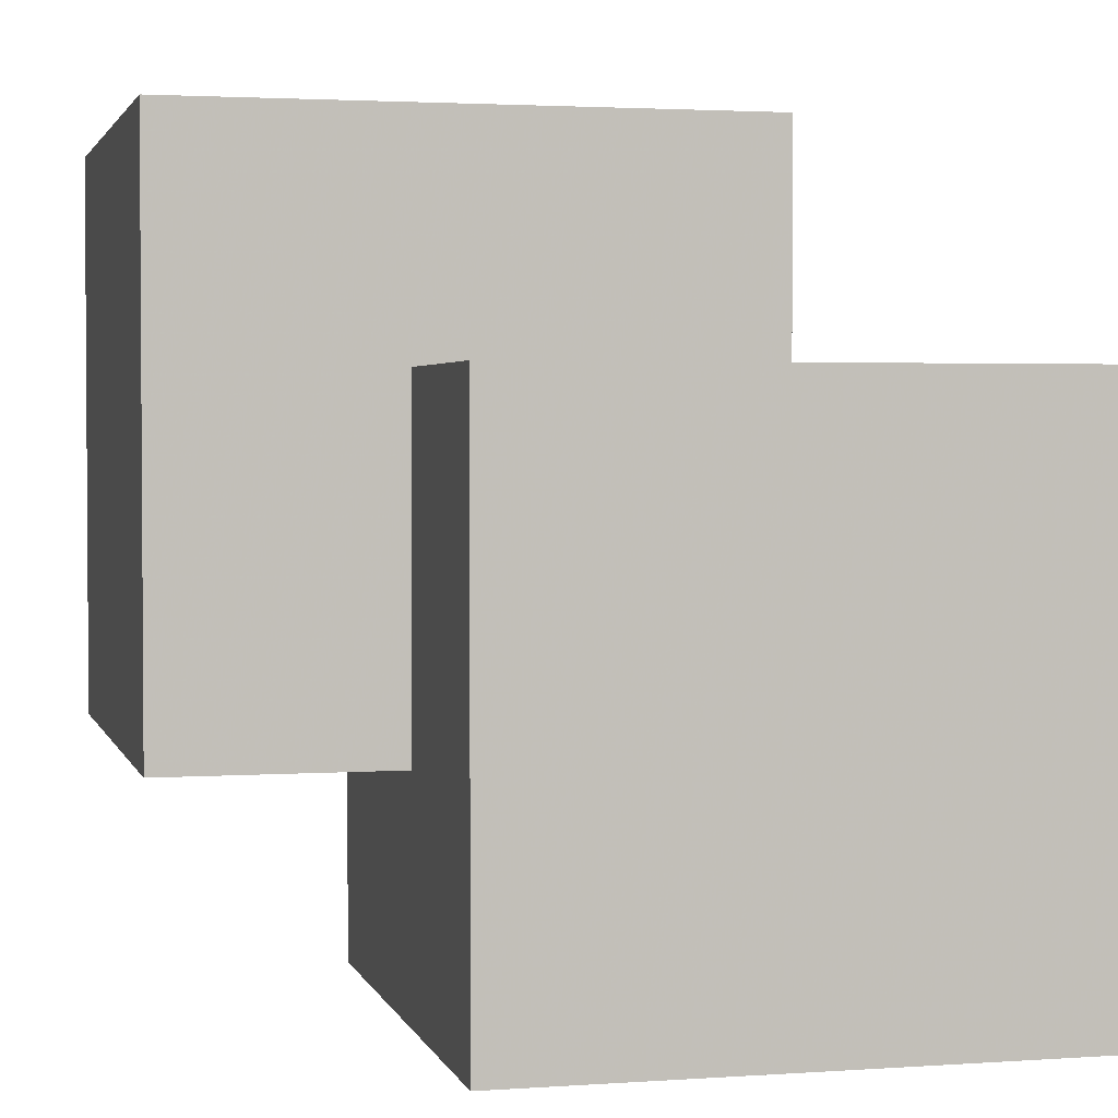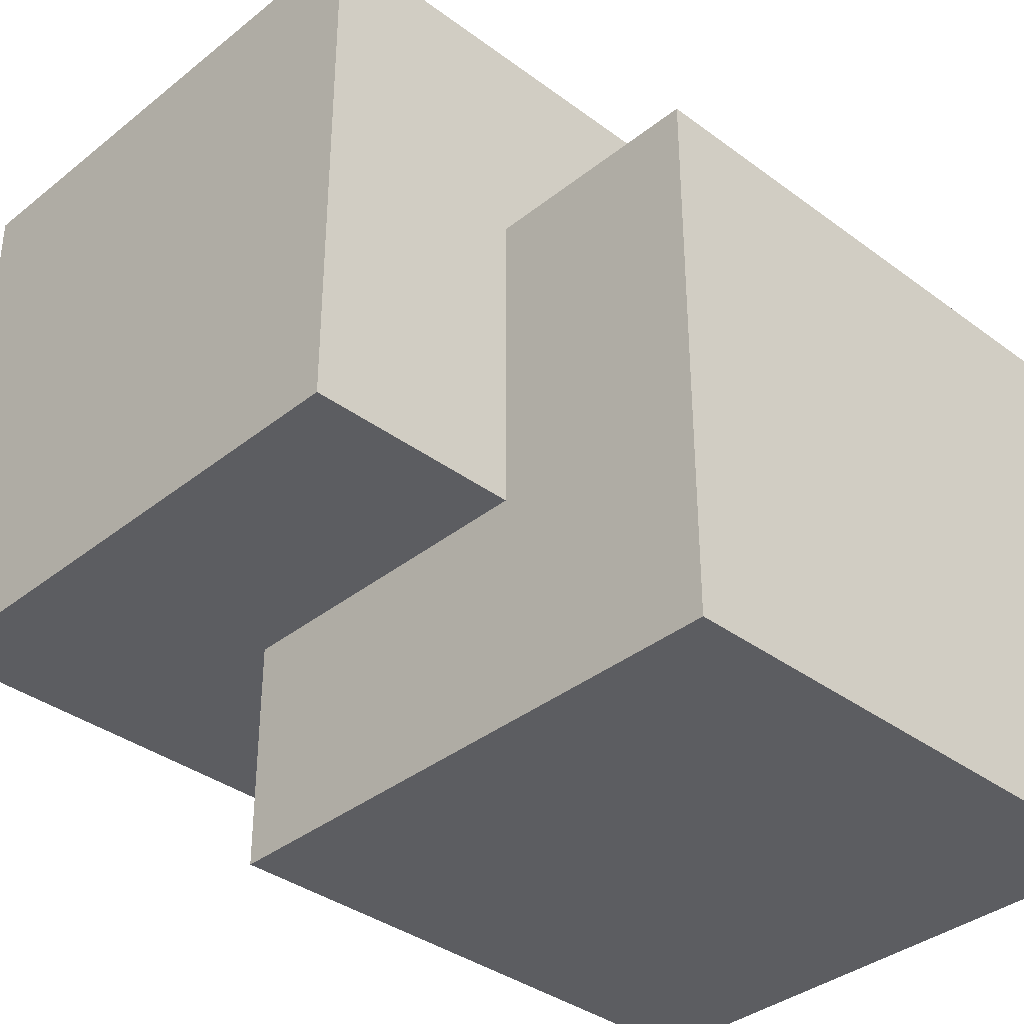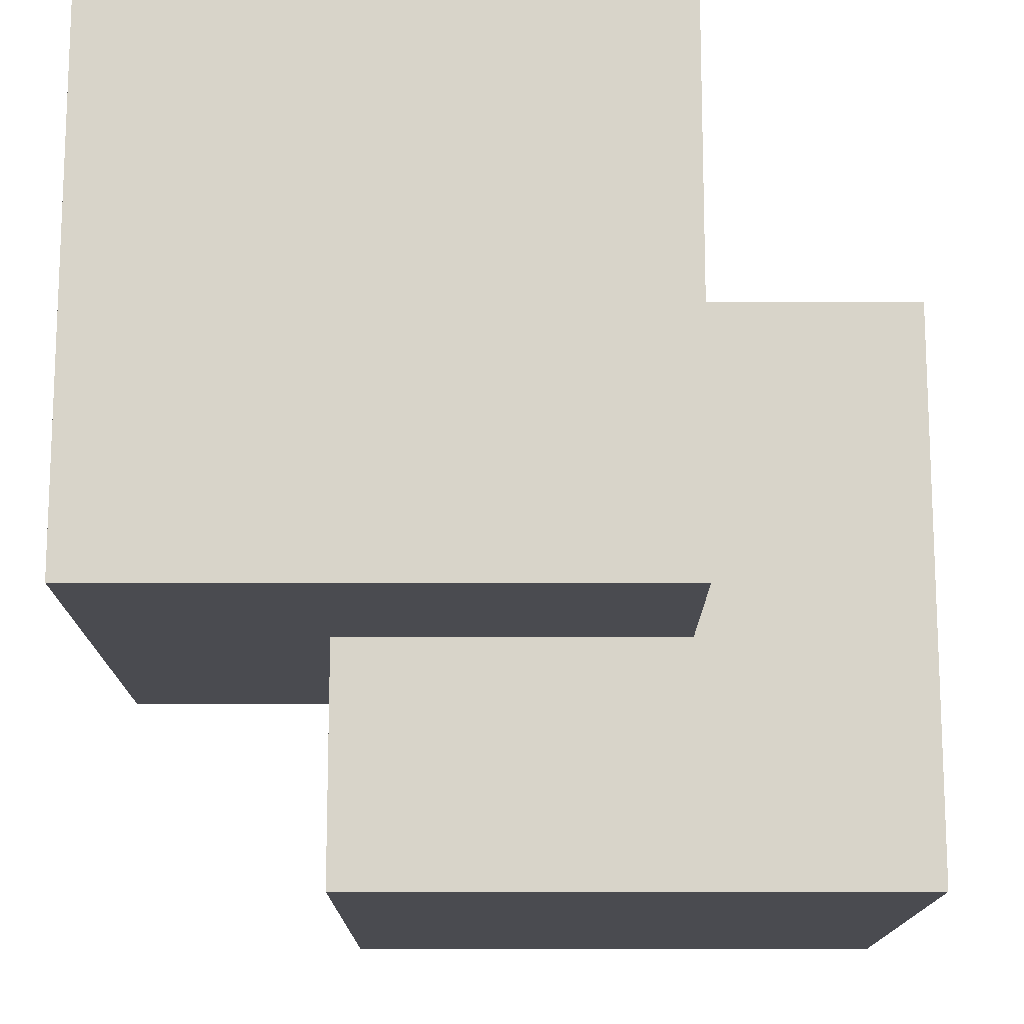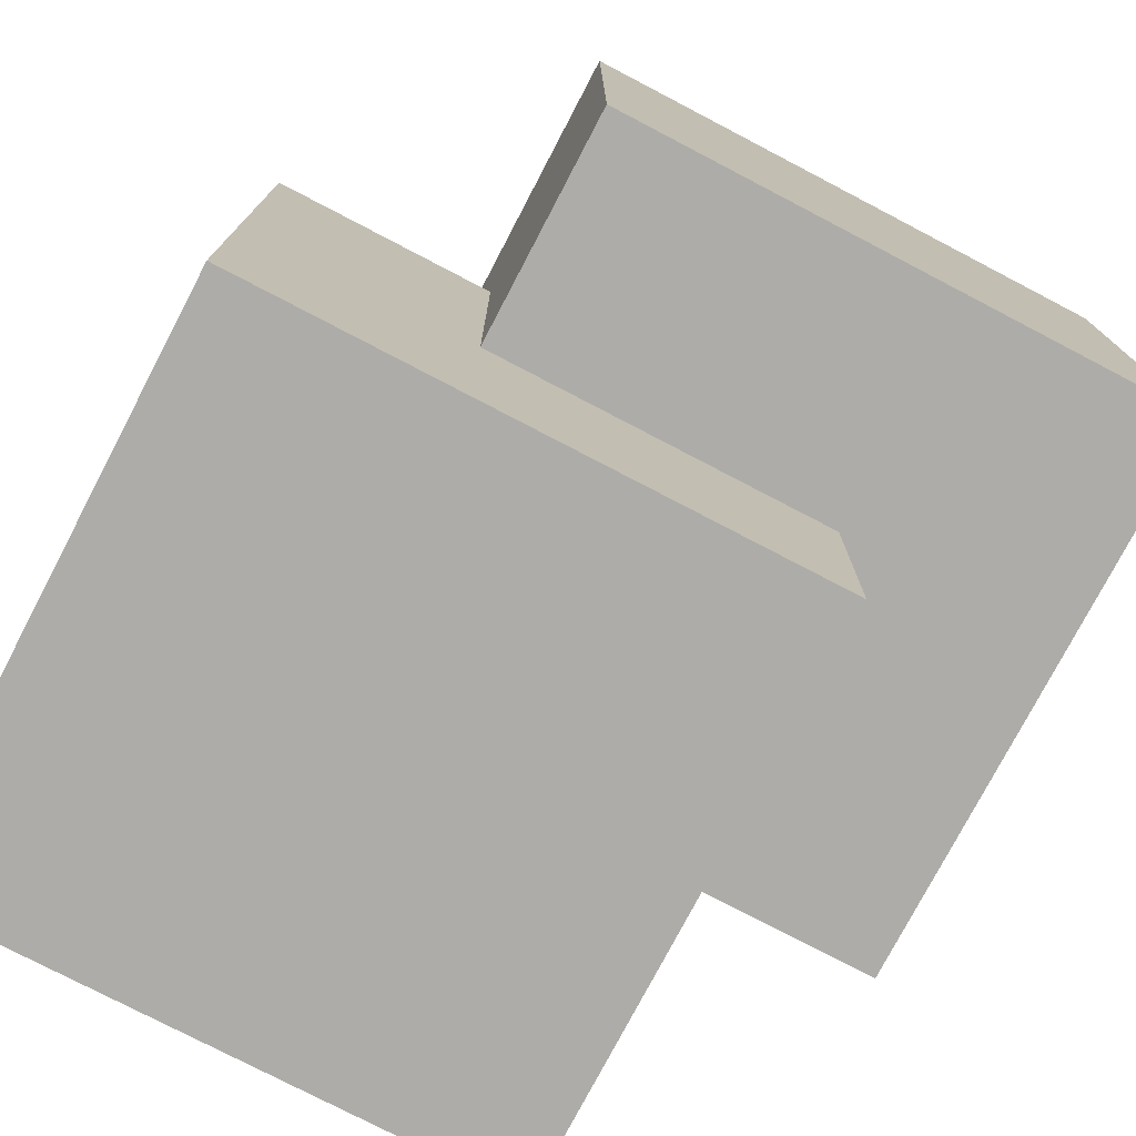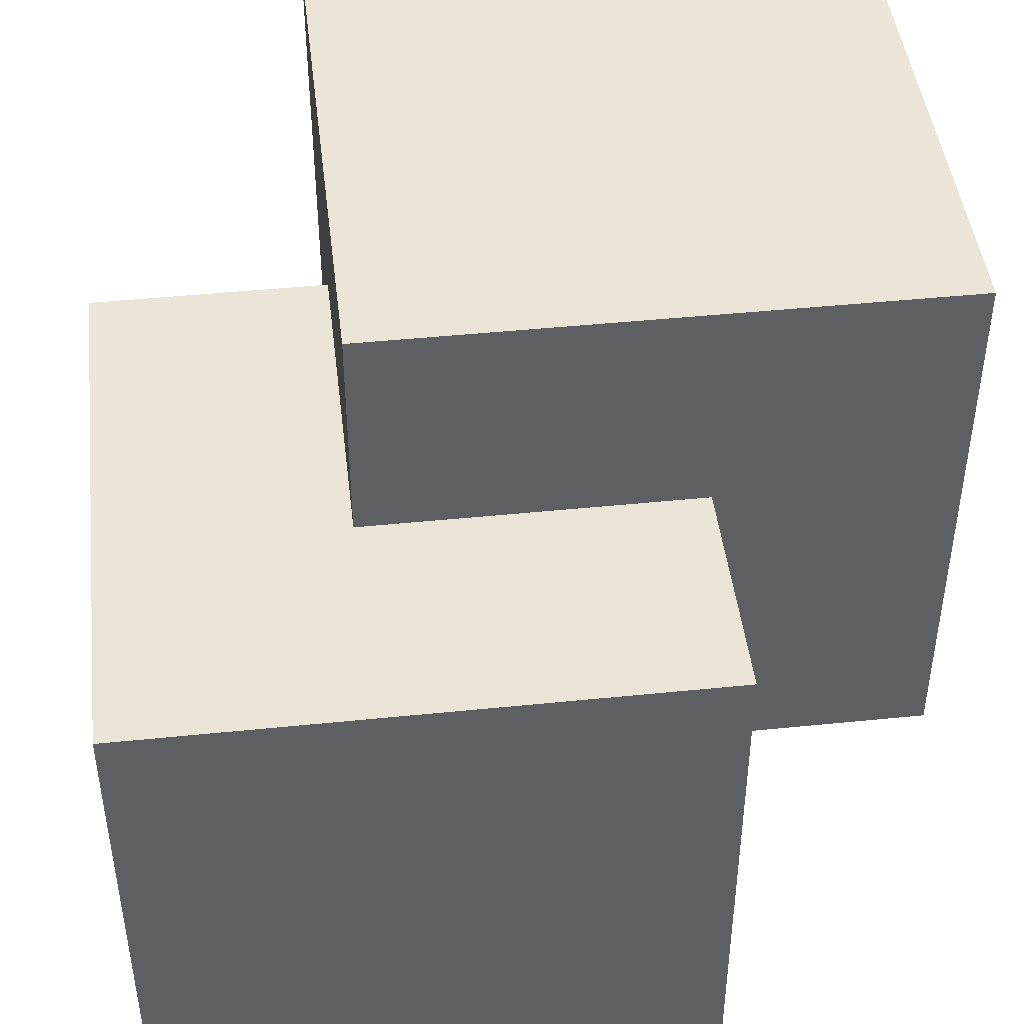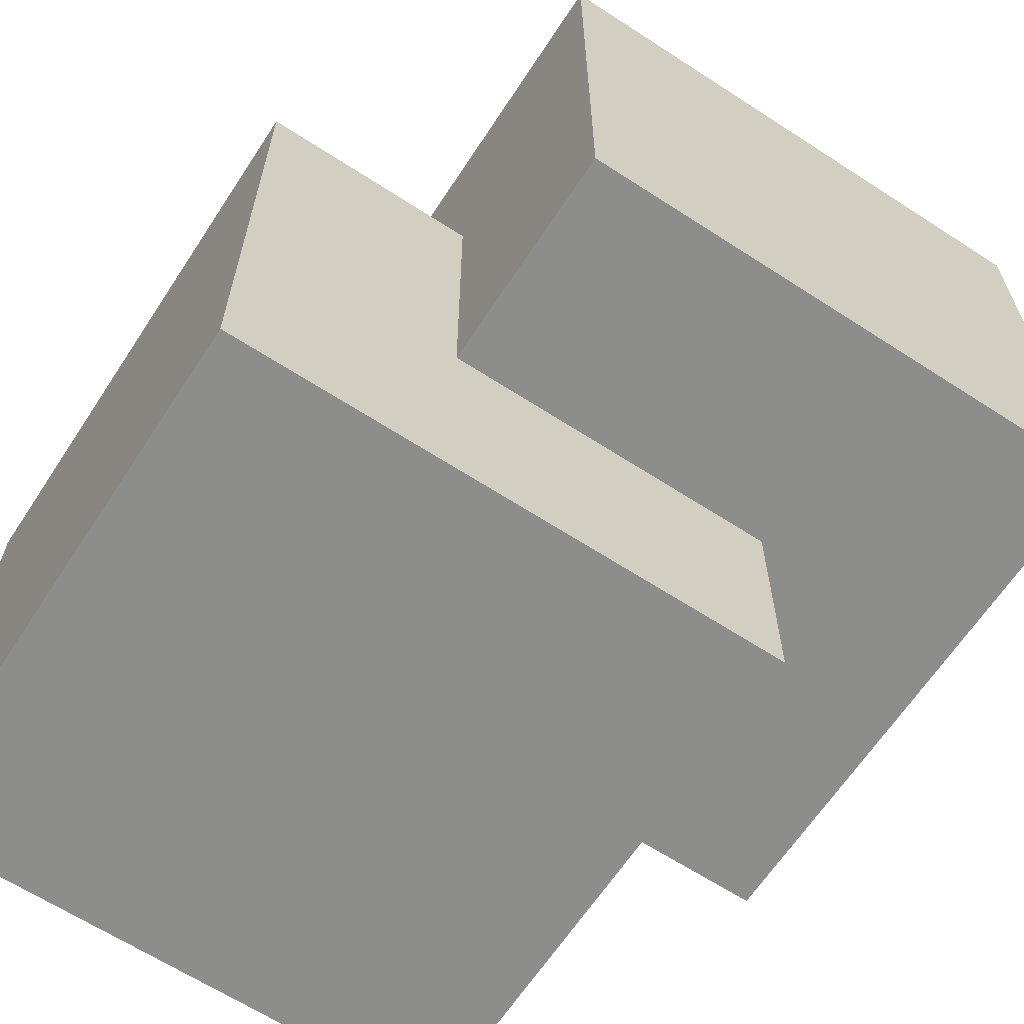
<metadata>
{"format":"obj","ext":"obj","renderer":"f3d","projection":"perspective","resolution":1024,"background":"white","views":[{"elev":2.5,"azim":-13.8,"up":"+Z"},{"elev":-36.4,"azim":46.0,"up":"+Y"},{"elev":-14.6,"azim":-0.0,"up":"+Y"},{"elev":-76.6,"azim":-117.6,"up":"+Y"},{"elev":45.6,"azim":83.3,"up":"+Z"},{"elev":-64.4,"azim":-123.2,"up":"+Y"}]}
</metadata>
<code>
g Cube.001_Cube.003
v 1.06 -0.815 -1.363
v 1.06 -0.815 0.6369
v -0.9403 -0.815 0.6369
v -0.9403 -0.815 -1.363
v 1.06 1.185 -1.363
v 1.06 1.185 0.6369
v -0.9403 1.185 0.6369
v -0.9403 1.185 -1.363
f 1 2 3 4
f 5 8 7 6
f 1 5 6 2
f 2 6 7 3
f 3 7 8 4
f 5 1 4 8
g Cube_Cube.002
v 1.863 -1.651 -2.152
v 1.863 -1.651 -0.1516
v -0.1369 -1.651 -0.1516
v -0.1369 -1.651 -2.152
v 1.863 0.349 -2.152
v 1.863 0.349 -0.1516
v -0.1369 0.349 -0.1516
v -0.1369 0.349 -2.152
f 9 10 11 12
f 13 16 15 14
f 9 13 14 10
f 10 14 15 11
f 11 15 16 12
f 13 9 12 16

</code>
